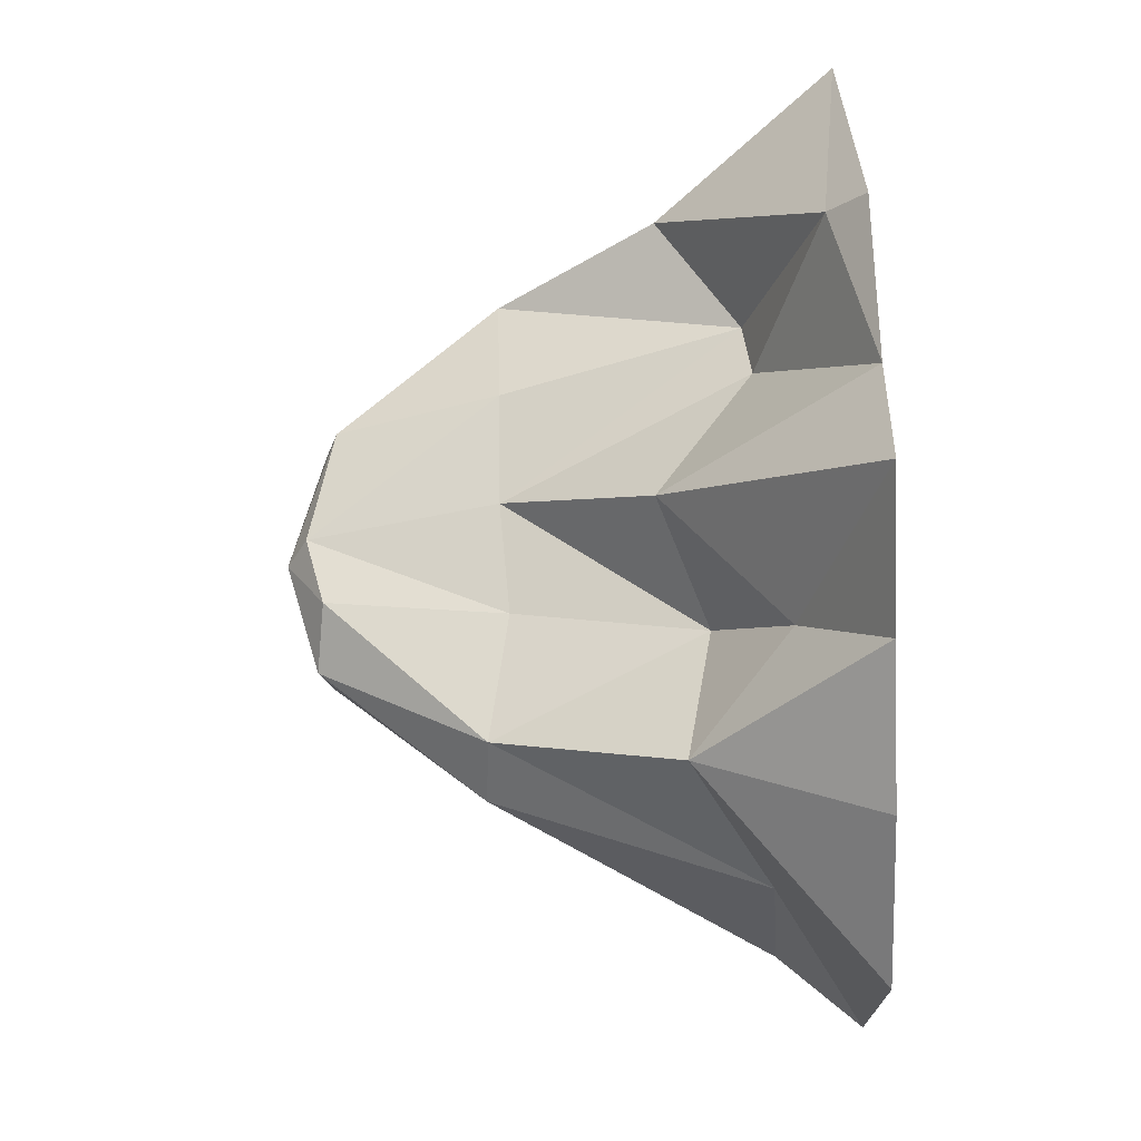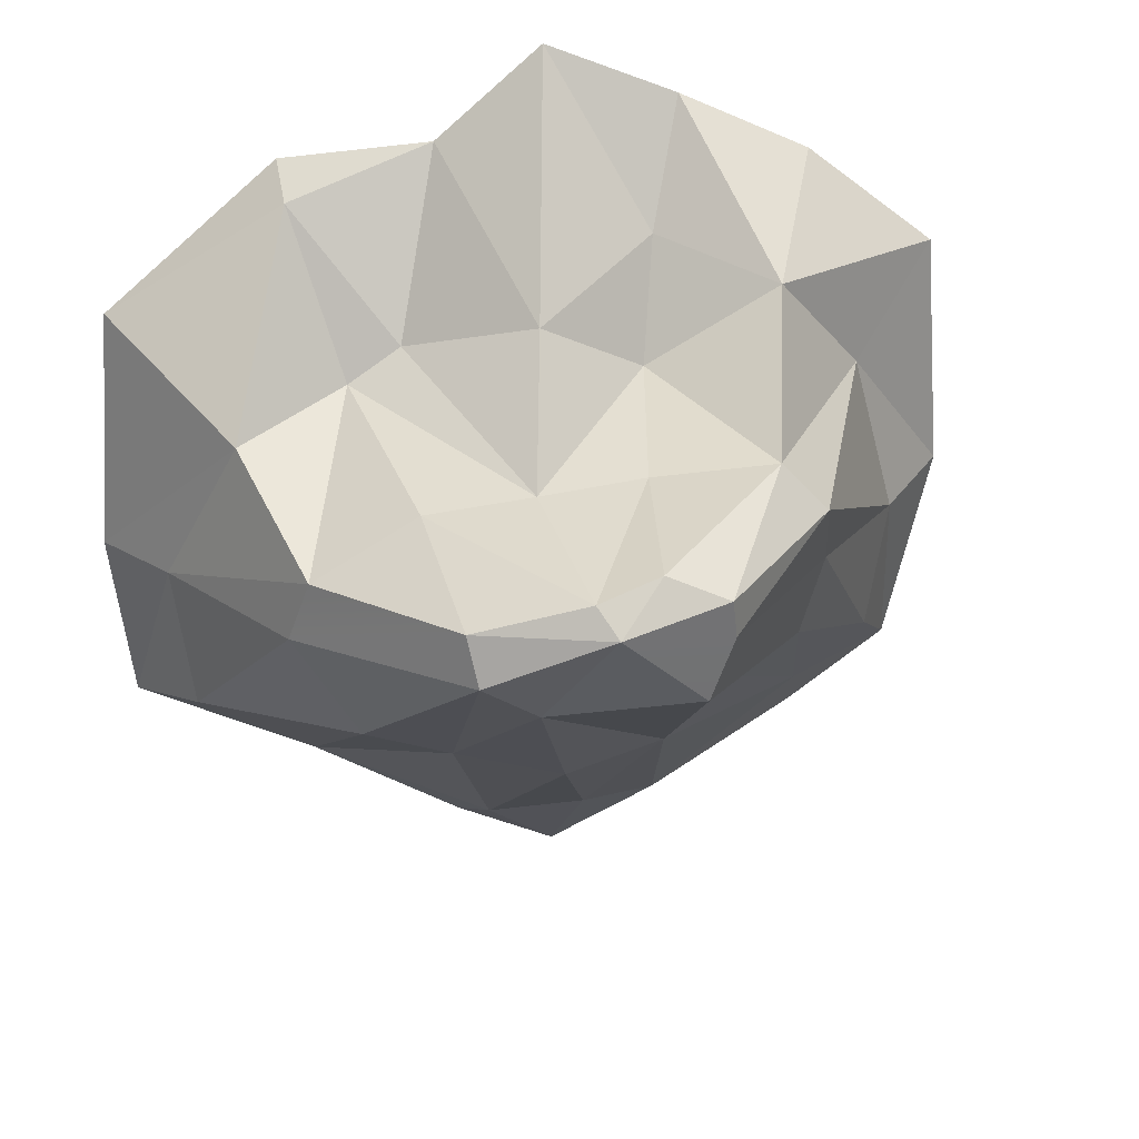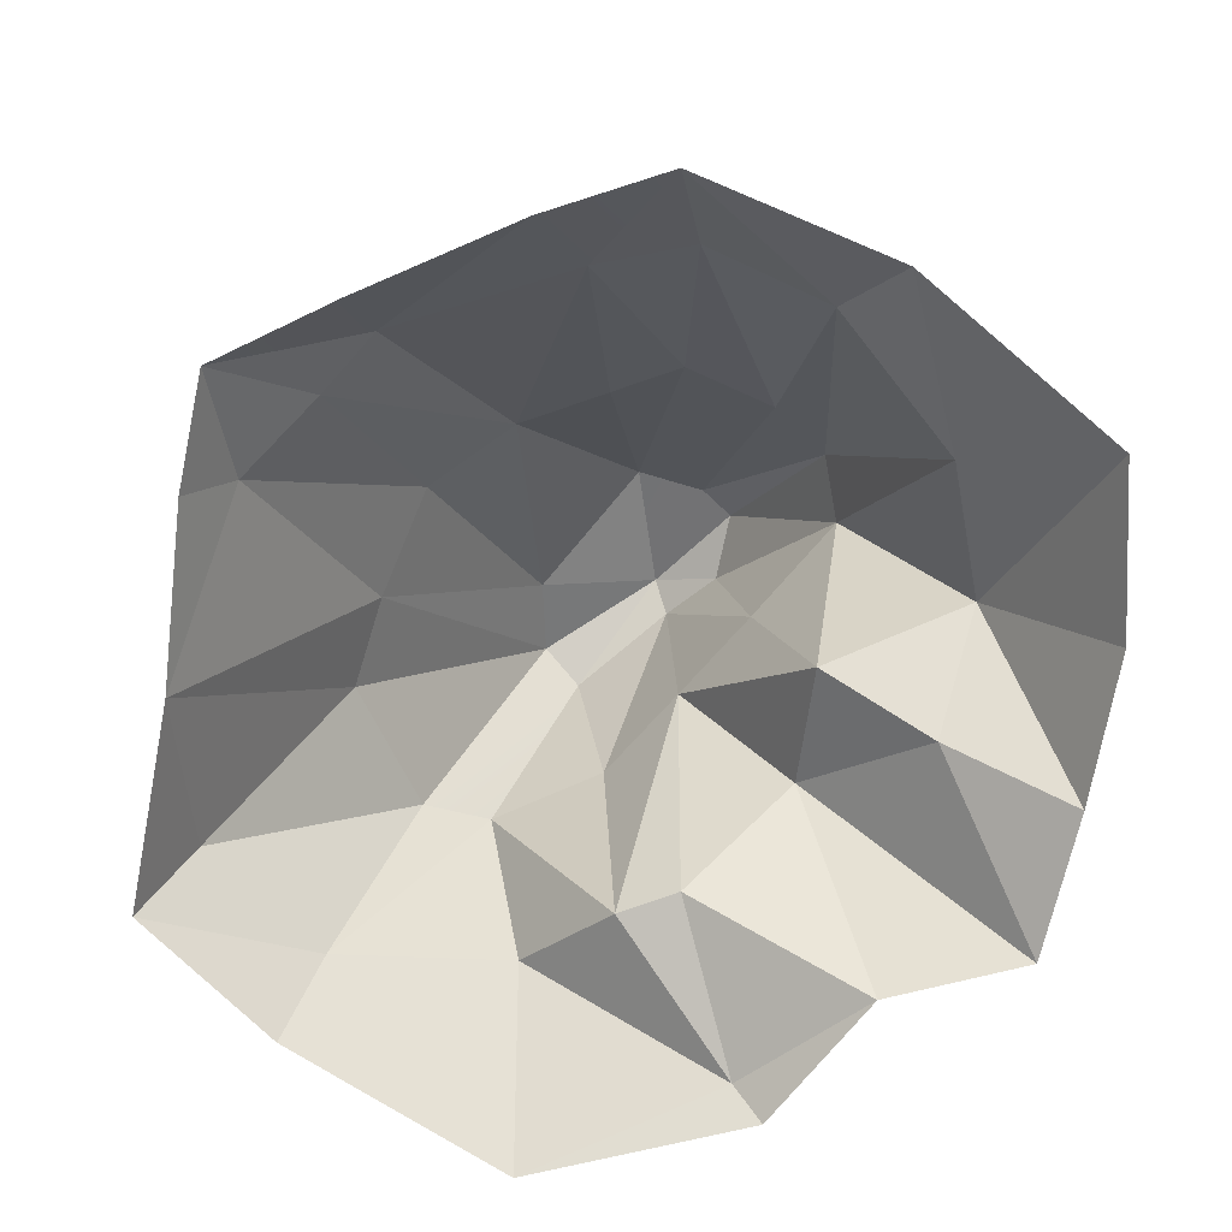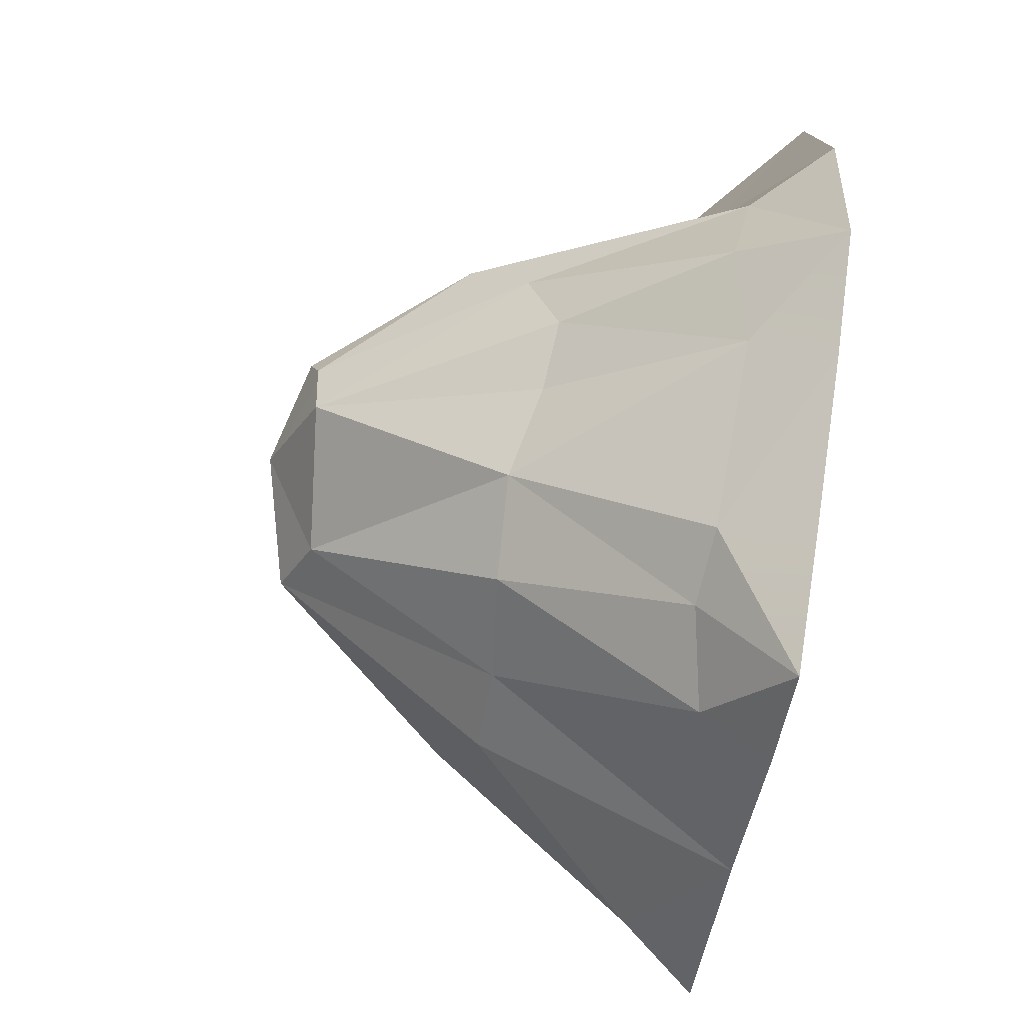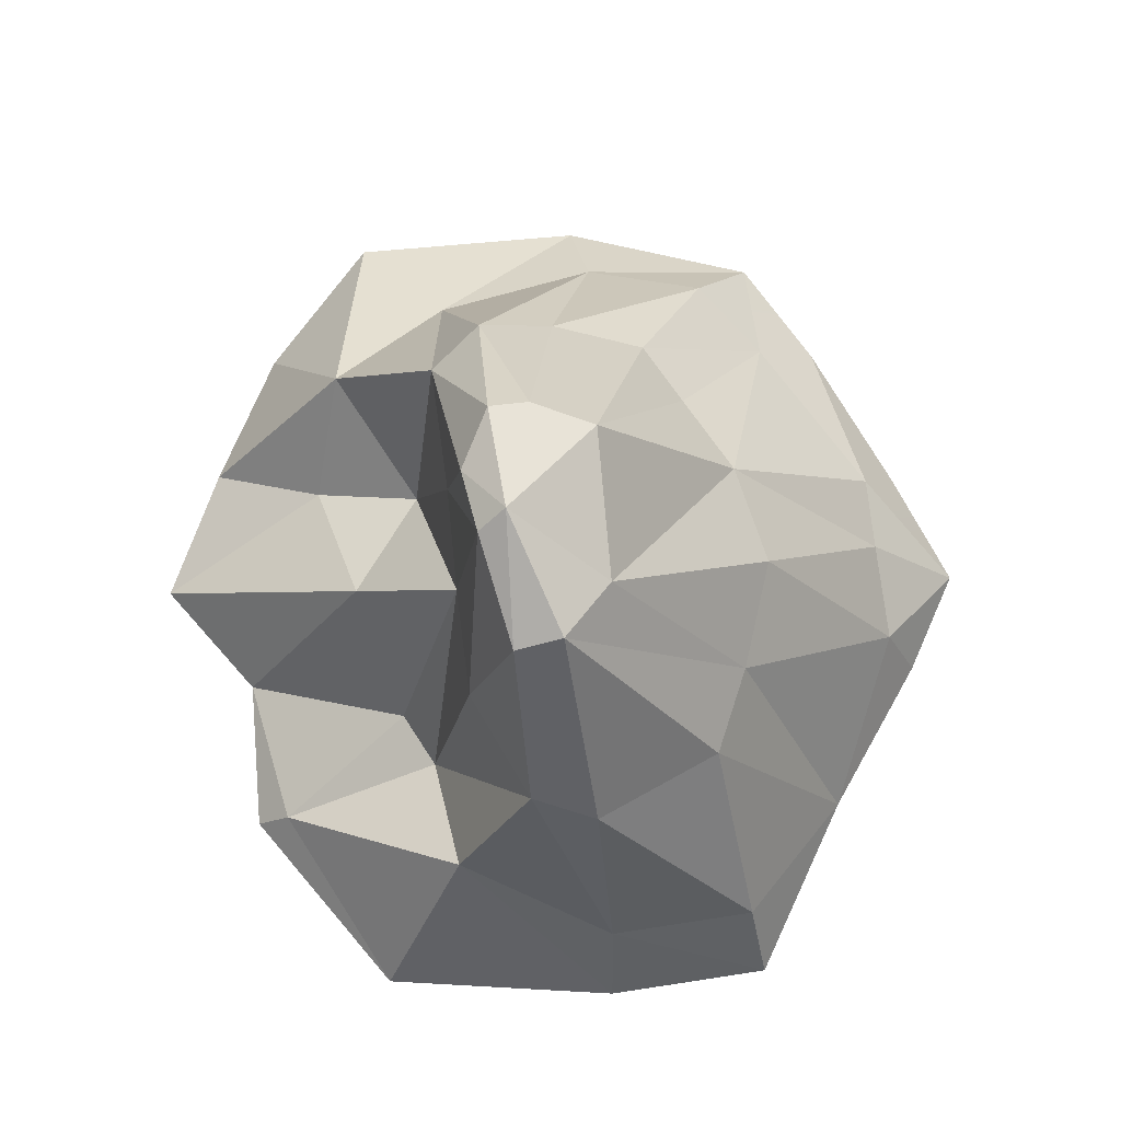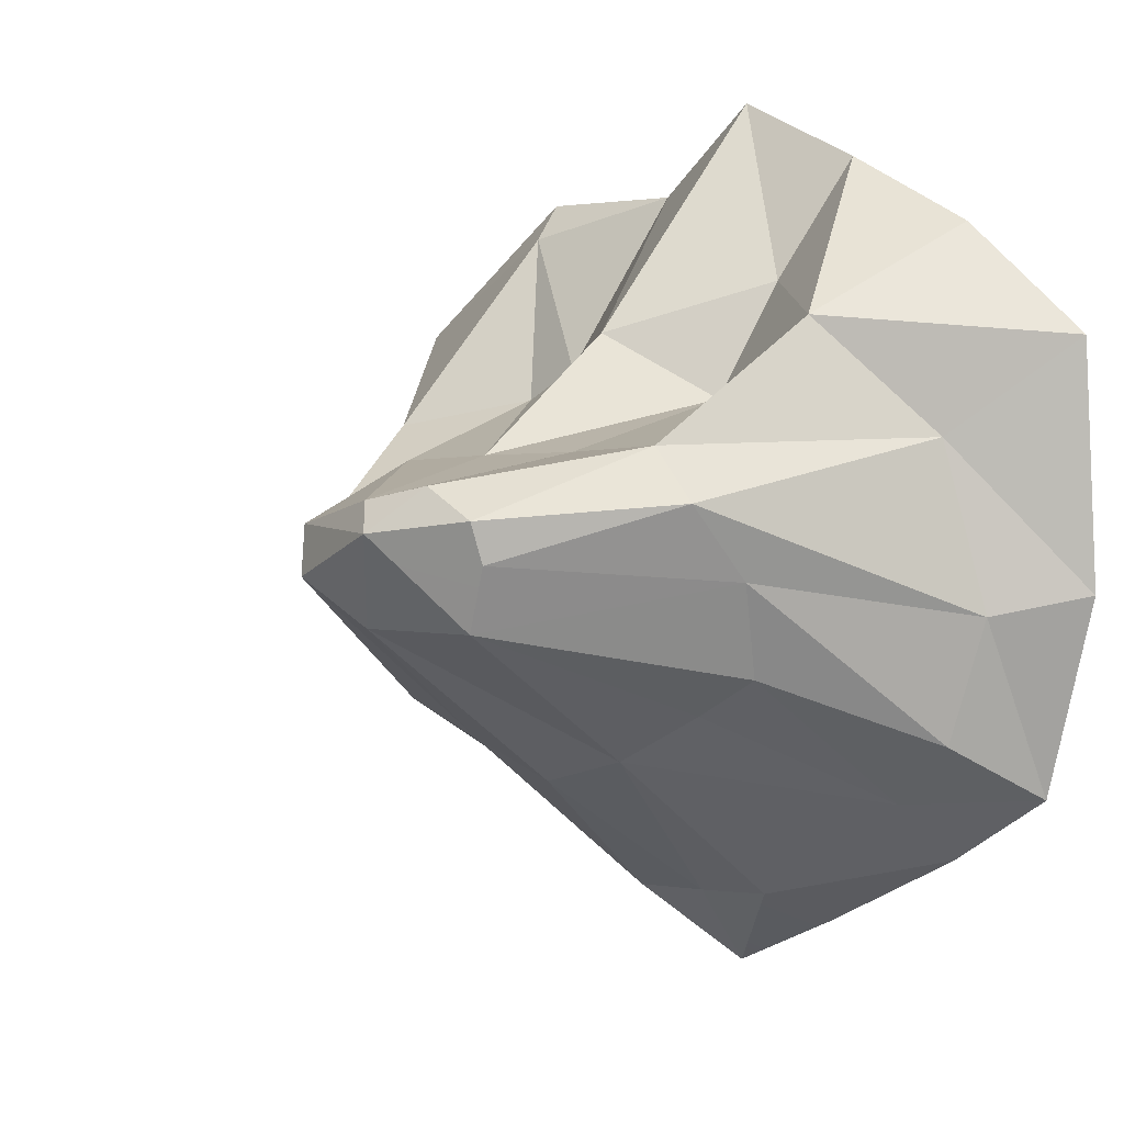
<metadata>
{"format":"obj","ext":"obj","renderer":"f3d","projection":"perspective","resolution":1024,"background":"white","views":[{"elev":77.2,"azim":-91.9,"up":"+Z"},{"elev":24.8,"azim":170.2,"up":"+Z"},{"elev":-75.3,"azim":-126.2,"up":"+Y"},{"elev":-73.2,"azim":-99.6,"up":"+Z"},{"elev":78.9,"azim":89.2,"up":"+Y"},{"elev":7.5,"azim":-137.9,"up":"+Z"}]}
</metadata>
<code>
g avalanche
v -0.9716 0.2372 0.233
v -1.268 -0.02565 0.5212
v -1.321 -0.02499 -0.2127
v 1.151 0.2377 -0.3129
v 1.337 -0.02535 -0.3136
v 0.9379 0.4842 0.1774
v -0.8653 -0.02536 0.8363
v -0.6704 0.4703 0.5767
v -0.4566 -0.02525 1.026
v -0.6704 0.4703 0.5767
v -0.3412 0.1846 0.6588
v -0.4566 -0.02525 1.026
v -0.4158 -0.02499 -1.317
v -0.3518 0.2329 -1.195
v -0.863 -0.02499 -1.053
v -0.06382 -0.02499 -1.506
v -0.863 -0.02499 -1.053
v -0.3518 0.2329 -1.195
v -0.8178 0.2048 -0.8529
v -1.175 -0.02535 -0.825
v -0.3518 0.2329 -1.195
v -0.2671 0.8088 -0.709
v -0.8178 0.2048 -0.8529
v -0.6704 0.4703 0.5767
v -0.2784 0.3816 0.3148
v -0.3412 0.1846 0.6588
v -0.6906 1.004 0.08588
v -0.9716 0.2372 0.233
v -1.111 0.2061 -0.27
v -0.2671 0.8088 -0.709
v -0.5072 0.7442 -0.5554
v -0.8178 0.2048 -0.8529
v 0.8338 0.8608 -0.2613
v 1.151 0.2377 -0.3129
v 0.7757 0.9376 -0.05864
v 1.151 0.2377 -0.3129
v 0.9379 0.4842 0.1774
v 0.7757 0.9376 -0.05864
v -0.6704 0.4703 0.5767
v -0.5505 0.9937 0.2339
v -0.2784 0.3816 0.3148
v -0.7366 0.8265 -0.1427
v -0.3286 1.438 -0.07235
v -0.6906 1.004 0.08588
v -0.3286 1.438 -0.07235
v -0.3101 1.467 0.04855
v -0.6906 1.004 0.08588
v -0.5072 0.7442 -0.5554
v -0.2671 0.8088 -0.709
v -0.2614 1.42 -0.2682
v -0.2671 0.8088 -0.709
v 0.1932 1.368 -0.304
v -0.2614 1.42 -0.2682
v -0.5505 0.9937 0.2339
v -0.1866 0.9254 0.1893
v -0.2784 0.3816 0.3148
v 0.6249 0.7568 -0.6399
v 0.3594 0.7523 -0.731
v 0.7136 -0.02499 -1.092
v -0.5072 0.7442 -0.5554
v -0.2614 1.42 -0.2682
v -0.6905 0.7244 -0.432
v -0.8178 0.2048 -0.8529
v -0.5072 0.7442 -0.5554
v -0.6905 0.7244 -0.432
v -1.029 0.2664 -0.6454
v -1.111 0.2061 -0.27
v -1.175 -0.02535 -0.825
v 0.02774 0.7932 -0.81
v 0.3594 0.7523 -0.731
v 0.1932 1.368 -0.304
v 0.3594 0.7523 -0.731
v 0.371 1.452 -0.1638
v 0.1932 1.368 -0.304
v 0.3594 0.7523 -0.731
v 0.02774 0.7932 -0.81
v 0.1747 0.1875 -1.261
v 0.2487 -0.02499 -1.363
v 0.7136 -0.02499 -1.092
v 0.1747 0.1875 -1.261
v 0.7136 -0.02499 -1.092
v 0.3594 0.7523 -0.731
v 0.1747 0.1875 -1.261
v 0.4258 0.2387 0.368
v 0.7393 0.05854 0.7691
v 0.2807 -0.04957 0.9045
v 0.7393 0.05854 0.7691
v 0.7507 -0.04372 0.8769
v 0.2807 -0.04957 0.9045
v 0.4258 0.2387 0.368
v 0.5902 0.2551 0.2641
v 0.7393 0.05854 0.7691
v 0.4258 0.2387 0.368
v 0.1336 0.9454 0.1619
v 0.5902 0.2551 0.2641
v 0.1336 0.9454 0.1619
v 0.4581 0.9376 0.1257
v 0.5902 0.2551 0.2641
v -0.5505 0.9937 0.2339
v -0.6704 0.4703 0.5767
v -0.9716 0.2372 0.233
v 0.009281 1.553 -0.003004
v -0.1261 1.444 0.1287
v -0.3101 1.467 0.04855
v 0.7757 0.9376 -0.05864
v 0.5902 0.2551 0.2641
v 0.4581 0.9376 0.1257
v 0.9379 0.4842 0.1774
v 0.5902 0.2551 0.2641
v 0.7757 0.9376 -0.05864
v 0.9379 0.4842 0.1774
v 0.7393 0.05854 0.7691
v 0.5902 0.2551 0.2641
v 0.9379 0.4842 0.1774
v 1.286 -0.02123 0.4312
v 0.7393 0.05854 0.7691
v 1.286 -0.02123 0.4312
v 0.7507 -0.04372 0.8769
v 0.7393 0.05854 0.7691
v -0.6704 0.4703 0.5767
v -0.8653 -0.02536 0.8363
v -1.268 -0.02565 0.5212
v -1.175 -0.02535 -0.825
v -1.111 0.2061 -0.27
v -1.321 -0.02499 -0.2127
v -0.6905 0.7244 -0.432
v -0.2614 1.42 -0.2682
v -0.7366 0.8265 -0.1427
v -0.2614 1.42 -0.2682
v -0.3286 1.438 -0.07235
v -0.7366 0.8265 -0.1427
v 0.6249 0.7568 -0.6399
v 0.8338 0.8608 -0.2613
v 0.371 1.452 -0.1638
v 0.8338 0.8608 -0.2613
v 0.3994 1.411 -0.01816
v 0.371 1.452 -0.1638
v 0.7757 0.9376 -0.05864
v 0.8338 0.8608 -0.2613
v 0.6249 0.7568 -0.6399
v 1.087 0.2134 -0.7717
v 1.151 0.2377 -0.3129
v 1.087 0.2134 -0.7717
v 1.267 -0.02504 -0.8256
v 0.02774 0.7932 -0.81
v 0.1932 1.368 -0.304
v -0.2671 0.8088 -0.709
v -0.1223 0.2521 -1.216
v 0.02774 0.7932 -0.81
v -0.2671 0.8088 -0.709
v -0.06382 -0.02499 -1.506
v -0.1223 0.2521 -1.216
v -0.3518 0.2329 -1.195
v -0.1223 0.2521 -1.216
v -0.2671 0.8088 -0.709
v -0.3518 0.2329 -1.195
v -0.4566 -0.02525 1.026
v -0.3412 0.1846 0.6588
v -0.0474 -0.03194 1.19
v -0.3412 0.1846 0.6588
v 0.05513 0.5245 0.5035
v -0.0474 -0.03194 1.19
v -0.2784 0.3816 0.3148
v 0.05513 0.5245 0.5035
v -0.3412 0.1846 0.6588
v -0.1866 0.9254 0.1893
v 0.1336 0.9454 0.1619
v -0.2784 0.3816 0.3148
v 0.1336 0.9454 0.1619
v 0.05513 0.5245 0.5035
v -0.2784 0.3816 0.3148
v 0.2487 -0.02499 -1.363
v 0.1747 0.1875 -1.261
v -0.06382 -0.02499 -1.506
v -0.1223 0.2521 -1.216
v -0.06382 -0.02499 -1.506
v 0.1747 0.1875 -1.261
v 0.1747 0.1875 -1.261
v 0.02774 0.7932 -0.81
v -0.1223 0.2521 -1.216
v 0.05513 0.5245 0.5035
v 0.1336 0.9454 0.1619
v 0.4258 0.2387 0.368
v -0.0474 -0.03194 1.19
v 0.05513 0.5245 0.5035
v 0.2807 -0.04957 0.9045
v 0.05513 0.5245 0.5035
v 0.4258 0.2387 0.368
v 0.2807 -0.04957 0.9045
v 0.7757 0.9376 -0.05864
v 0.4581 0.9376 0.1257
v 0.3994 1.411 -0.01816
v 0.4581 0.9376 0.1257
v 0.06599 1.493 0.07993
v 0.3994 1.411 -0.01816
v -0.5505 0.9937 0.2339
v -0.1261 1.444 0.1287
v -0.1866 0.9254 0.1893
v -0.1261 1.444 0.1287
v 0.06599 1.493 0.07993
v -0.1866 0.9254 0.1893
v -0.6906 1.004 0.08588
v -0.5505 0.9937 0.2339
v -0.9716 0.2372 0.233
v -0.7366 0.8265 -0.1427
v -0.6906 1.004 0.08588
v -1.111 0.2061 -0.27
v -1.111 0.2061 -0.27
v -0.9716 0.2372 0.233
v -1.321 -0.02499 -0.2127
v -0.9716 0.2372 0.233
v -0.6704 0.4703 0.5767
v -1.268 -0.02565 0.5212
v 1.337 -0.02535 -0.3136
v 1.151 0.2377 -0.3129
v 1.267 -0.02504 -0.8256
v 1.337 -0.02535 -0.3136
v 1.286 -0.02123 0.4312
v 0.9379 0.4842 0.1774
v 0.7136 -0.02499 -1.092
v 1.267 -0.02504 -0.8256
v 1.087 0.2134 -0.7717
v 1.087 0.2134 -0.7717
v 0.6249 0.7568 -0.6399
v 0.7136 -0.02499 -1.092
v 1.151 0.2377 -0.3129
v 0.8338 0.8608 -0.2613
v 1.087 0.2134 -0.7717
v -0.8178 0.2048 -0.8529
v -1.029 0.2664 -0.6454
v -1.175 -0.02535 -0.825
v -0.7366 0.8265 -0.1427
v -1.111 0.2061 -0.27
v -1.029 0.2664 -0.6454
v -0.6905 0.7244 -0.432
v -0.7366 0.8265 -0.1427
v -1.029 0.2664 -0.6454
v -0.6905 0.7244 -0.432
v -1.029 0.2664 -0.6454
v -0.8178 0.2048 -0.8529
v -0.3286 1.438 -0.07235
v 0.009281 1.553 -0.003004
v -0.3101 1.467 0.04855
v -0.2614 1.42 -0.2682
v 0.1932 1.368 -0.304
v 0.009281 1.553 -0.003004
v -0.2614 1.42 -0.2682
v 0.371 1.452 -0.1638
v 0.3594 0.7523 -0.731
v 0.6249 0.7568 -0.6399
v 0.371 1.452 -0.1638
v 0.009281 1.553 -0.003004
v 0.1932 1.368 -0.304
v -0.1261 1.444 0.1287
v -0.5505 0.9937 0.2339
v -0.3101 1.467 0.04855
v -0.5505 0.9937 0.2339
v -0.6906 1.004 0.08588
v -0.3101 1.467 0.04855
v 0.3994 1.411 -0.01816
v 0.009281 1.553 -0.003004
v 0.371 1.452 -0.1638
v 0.06599 1.493 0.07993
v 0.009281 1.553 -0.003004
v 0.3994 1.411 -0.01816
v 0.06599 1.493 0.07993
v 0.4581 0.9376 0.1257
v 0.1336 0.9454 0.1619
v 0.06599 1.493 0.07993
v 0.1336 0.9454 0.1619
v -0.1866 0.9254 0.1893
v -0.1261 1.444 0.1287
v 0.009281 1.553 -0.003004
v 0.06599 1.493 0.07993
g avalanche_0
f 3 2 1
f 6 5 4
f 9 8 7
f 12 11 10
f 15 14 13
f 13 14 16
f 19 18 17
f 20 19 17
f 23 22 21
f 26 25 24
f 29 28 27
f 32 31 30
f 35 34 33
f 38 37 36
f 41 40 39
f 44 43 42
f 47 46 45
f 50 49 48
f 53 52 51
f 56 55 54
f 59 58 57
f 62 61 60
f 65 64 63
f 68 67 66
f 71 70 69
f 74 73 72
f 77 76 75
f 80 79 78
f 83 82 81
f 86 85 84
f 89 88 87
f 92 91 90
f 95 94 93
f 98 97 96
f 101 100 99
f 104 103 102
f 107 106 105
f 110 109 108
f 113 112 111
f 116 115 114
f 119 118 117
f 122 121 120
f 125 124 123
f 128 127 126
f 131 130 129
f 134 133 132
f 137 136 135
f 138 135 136
f 141 140 139
f 144 143 142
f 147 146 145
f 150 149 148
f 153 152 151
f 156 155 154
f 159 158 157
f 162 161 160
f 165 164 163
f 168 167 166
f 171 170 169
f 174 173 172
f 177 176 175
f 180 179 178
f 183 182 181
f 186 185 184
f 189 188 187
f 192 191 190
f 195 194 193
f 198 197 196
f 201 200 199
f 204 203 202
f 207 206 205
f 210 209 208
f 213 212 211
f 216 215 214
f 219 218 217
f 222 221 220
f 225 224 223
f 228 227 226
f 231 230 229
f 234 233 232
f 237 236 235
f 240 239 238
f 243 242 241
f 241 242 244
f 247 246 245
f 250 249 248
f 253 252 251
f 256 255 254
f 259 258 257
f 262 261 260
f 265 264 263
f 268 267 266
f 271 270 269
f 274 273 272

</code>
